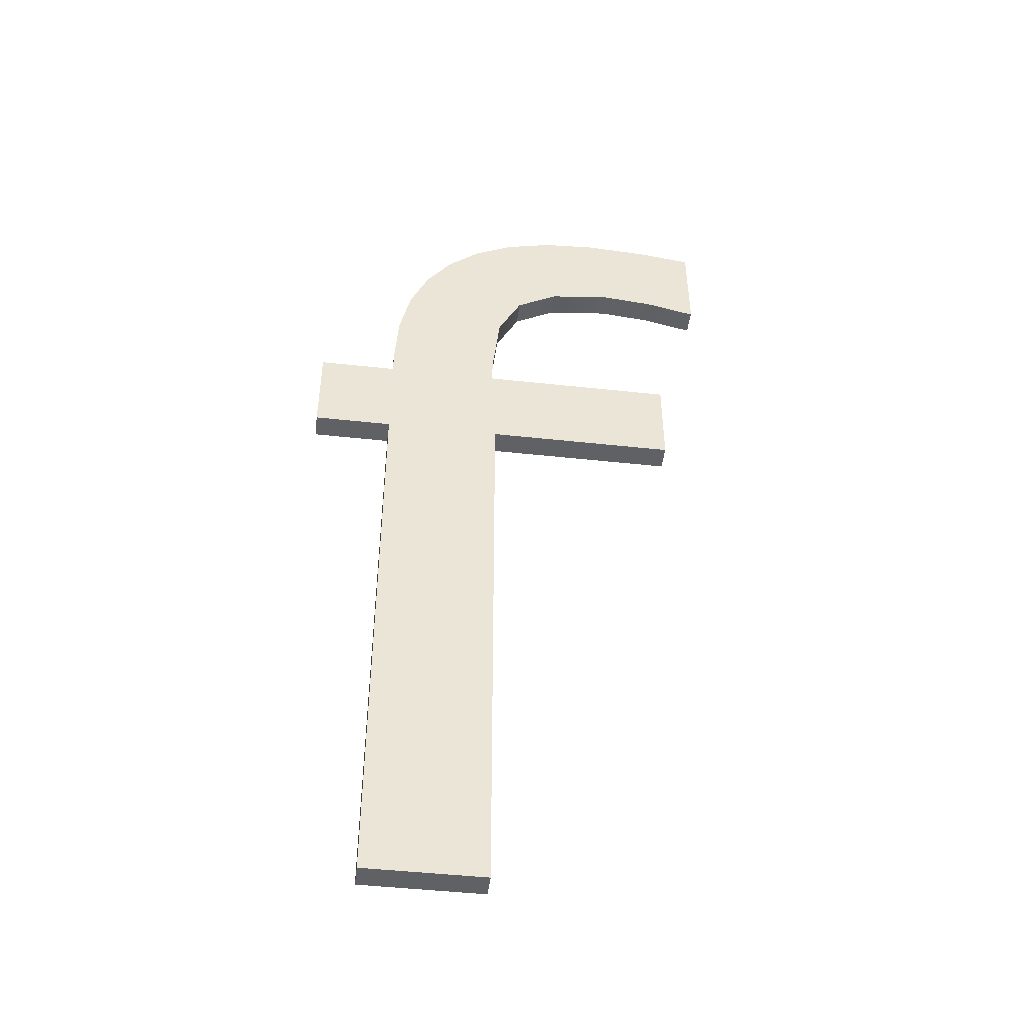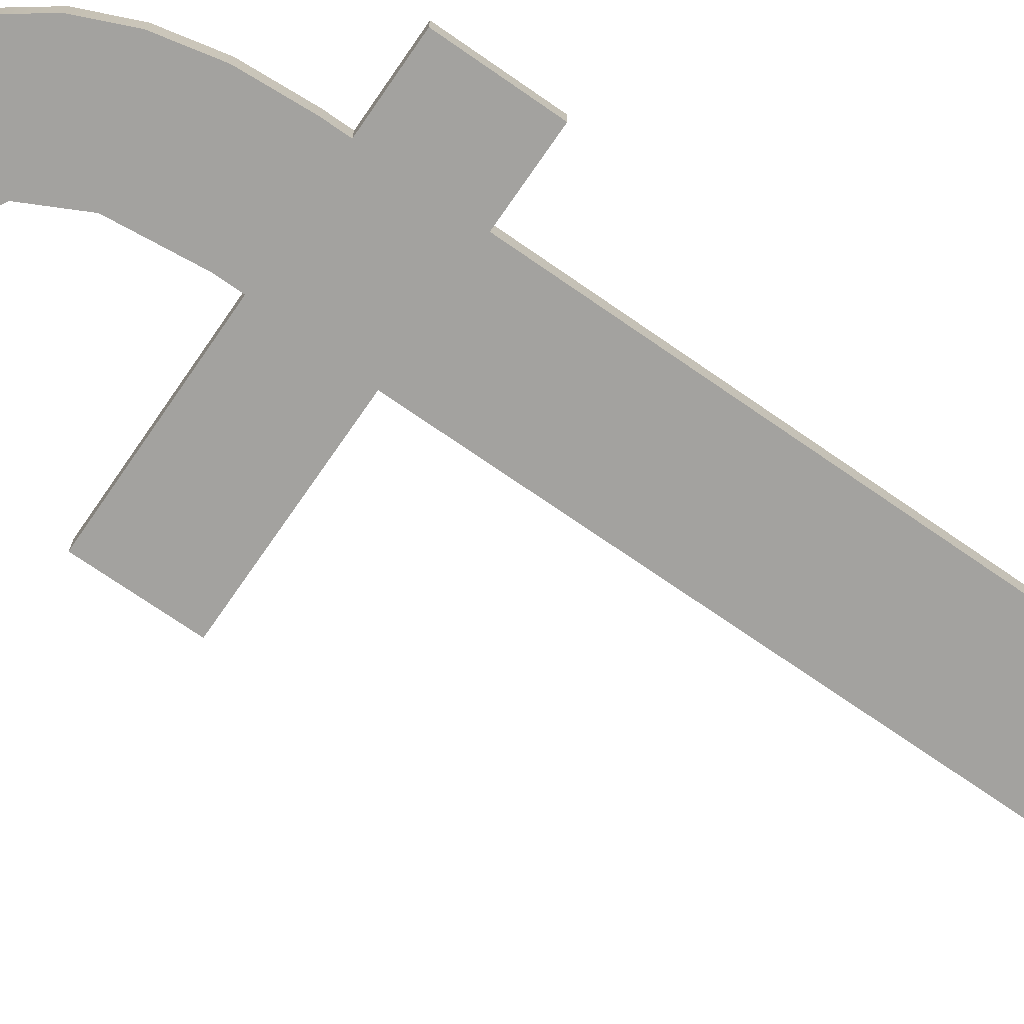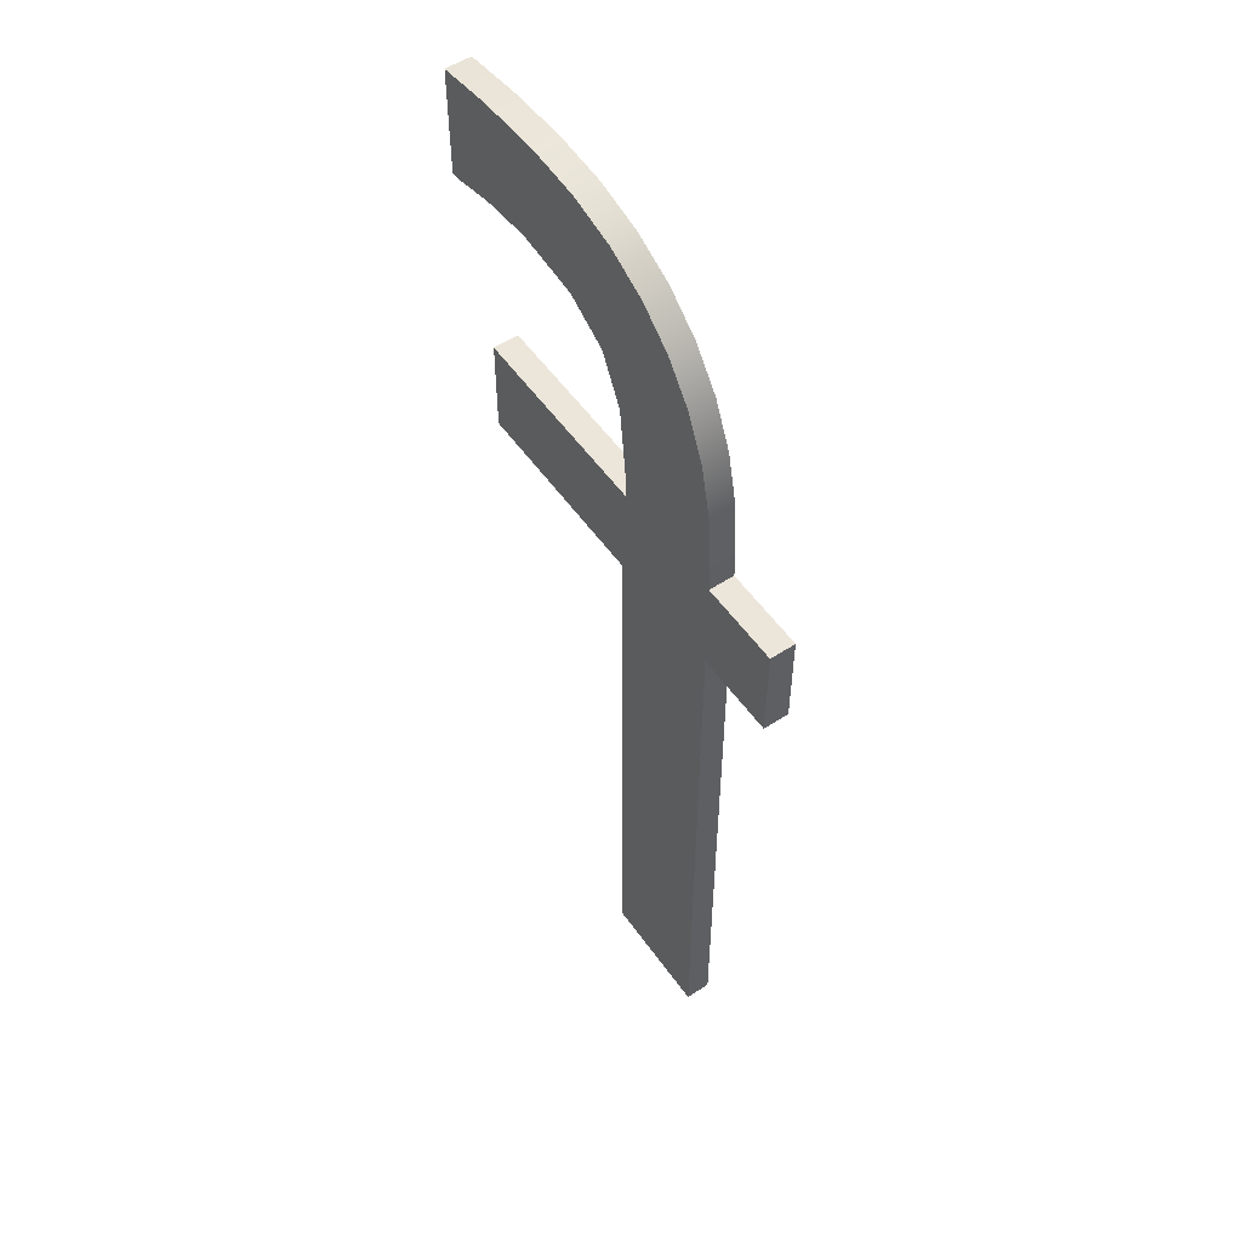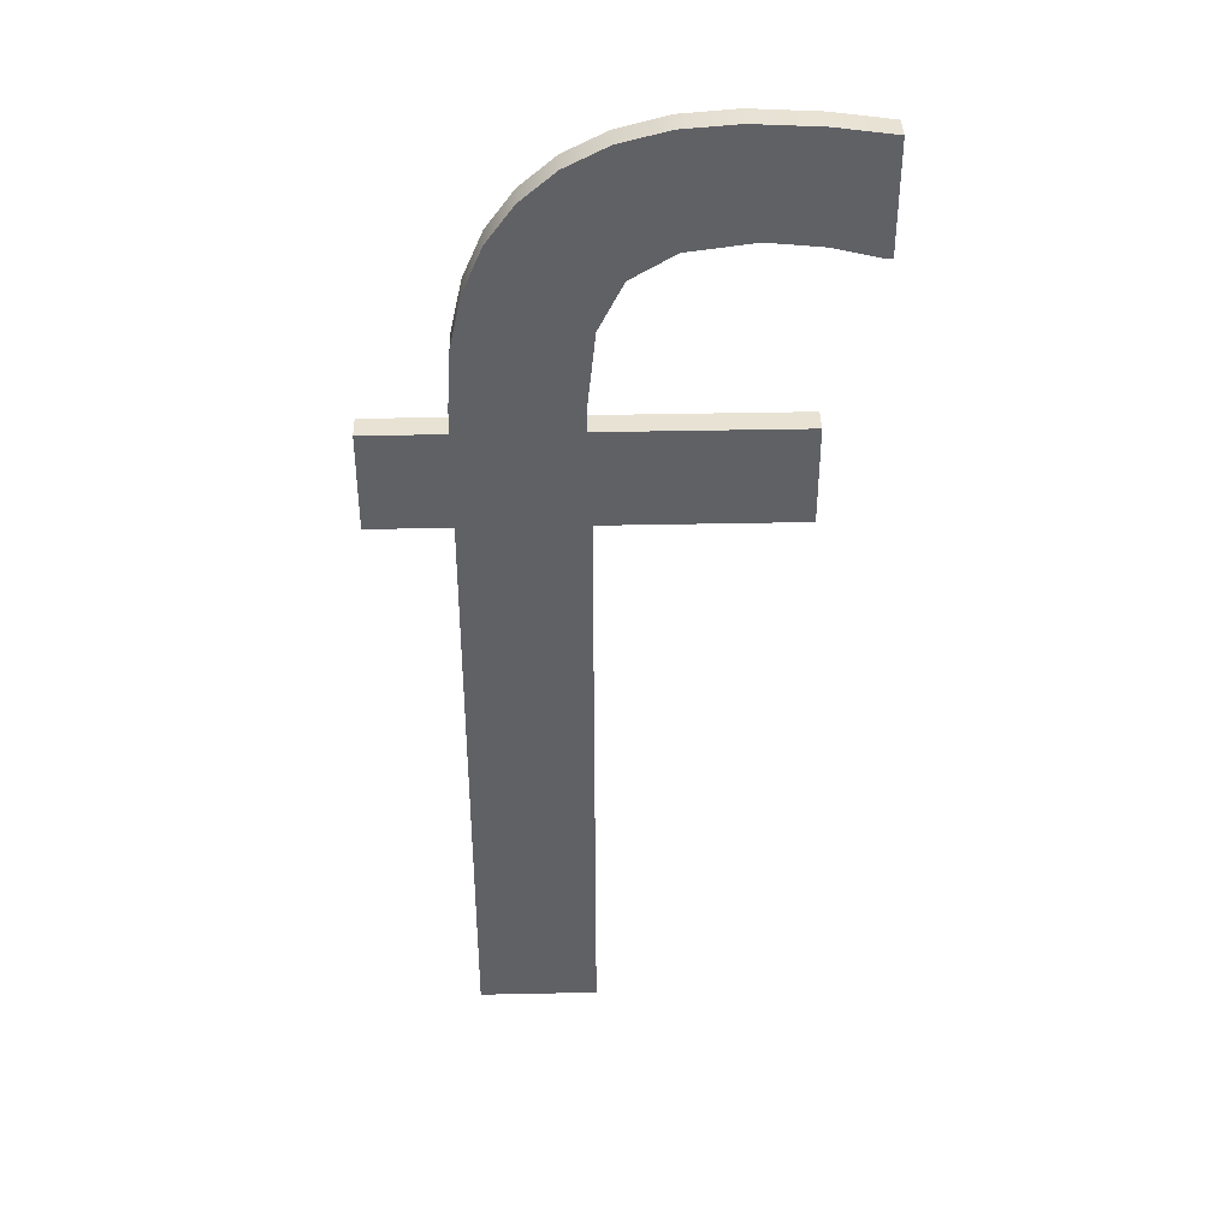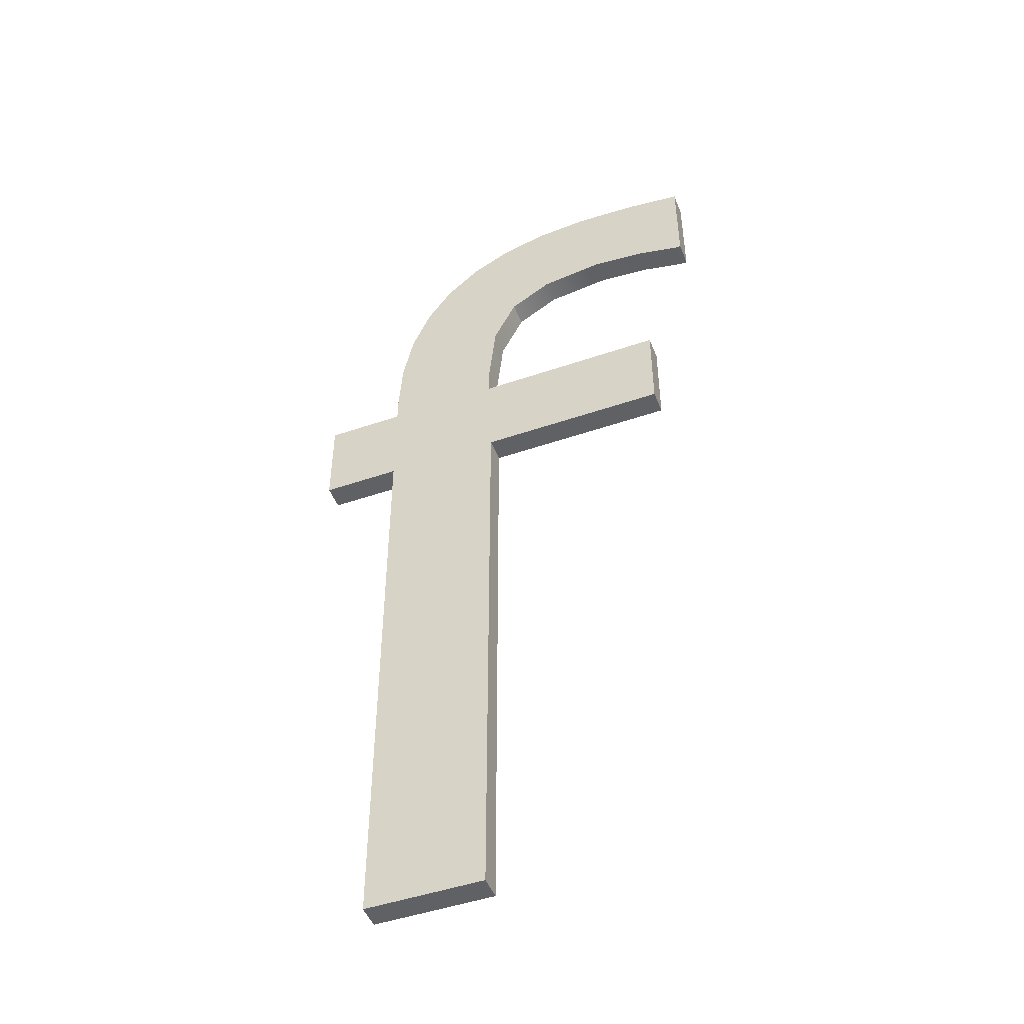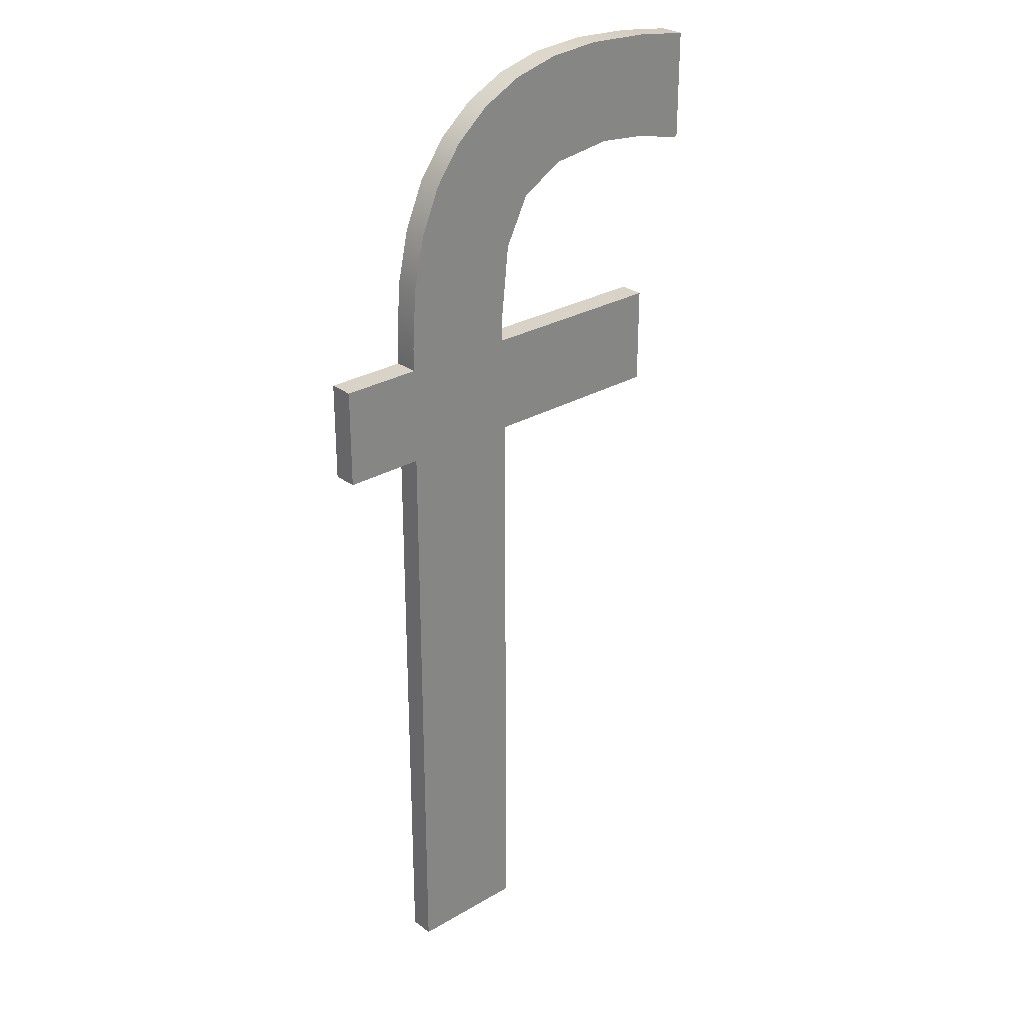
<metadata>
{"format":"obj","ext":"obj","renderer":"f3d","projection":"perspective","resolution":1024,"background":"white","views":[{"elev":-47.4,"azim":-7.0,"up":"+Y"},{"elev":-72.6,"azim":-124.7,"up":"+Z"},{"elev":54.3,"azim":-124.7,"up":"+Y"},{"elev":40.0,"azim":-1.5,"up":"+Y"},{"elev":-48.2,"azim":21.0,"up":"+Y"},{"elev":28.1,"azim":-41.5,"up":"+Y"}]}
</metadata>
<code>
o mesh47/mesh47-geometry#mesh47-geometry
v 0.199 0.05743 0.4768
v 0.2157 0.05405 0.4768
v 0.199 0.05405 0.4768
v 0.2157 0.05752 0.4768
v 0.2441 0.05405 0.4768
v 0.199 0.05405 0.4803
v 0.1996 0.0661 0.4768
v 0.2157 0.05752 0.4803
v 0.1874 0.05405 0.4768
v 0.2441 0.05405 0.4803
v 0.199 0.05743 0.4803
v 0.2168 0.06834 0.4768
v 0.2157 0.05405 0.4803
v 0.2441 0.03981 0.4768
v 0.2441 0.03981 0.4803
v 0.1874 0.05405 0.4803
v 0.1996 0.0661 0.4803
v 0.2013 0.07367 0.4768
v 0.2168 0.06834 0.4803
v 0.2162 0.03981 0.4768
v 0.2162 0.03981 0.4803
v 0.1874 0.03981 0.4803
v 0.2203 0.0752 0.4768
v 0.199 0.03981 0.4768
v 0.199 0.03981 0.4803
v 0.1874 0.03981 0.4768
v 0.2013 0.07367 0.4803
v 0.204 0.08013 0.4768
v 0.2203 0.0752 0.4803
v 0.2162 -0.04797 0.4768
v 0.2162 -0.04797 0.4803
v 0.199 -0.04797 0.4803
v 0.2265 0.07886 0.4768
v 0.199 -0.04797 0.4768
v 0.204 0.08013 0.4803
v 0.2358 0.08009 0.4768
v 0.2265 0.07886 0.4803
v 0.2079 0.08547 0.4768
v 0.2509 0.09342 0.4768
v 0.2079 0.08547 0.4803
v 0.2434 0.07931 0.4768
v 0.2358 0.08009 0.4803
v 0.2509 0.09342 0.4803
v 0.2128 0.08967 0.4803
v 0.2128 0.08967 0.4768
v 0.2509 0.07771 0.4768
v 0.2187 0.09267 0.4768
v 0.25 0.07771 0.4768
v 0.2509 0.07771 0.4803
v 0.2434 0.07931 0.4803
v 0.2187 0.09267 0.4803
v 0.2255 0.09446 0.4768
v 0.25 0.07771 0.4803
v 0.2255 0.09446 0.4803
v 0.2426 0.09456 0.4768
v 0.2426 0.09456 0.4803
v 0.2333 0.09506 0.4803
v 0.2333 0.09506 0.4768
f 1 2 3
f 2 1 4
f 3 2 1
f 4 1 2
f 5 3 2
f 2 3 5
f 6 1 3
f 3 1 6
f 4 1 7
f 7 1 4
f 8 2 4
f 4 2 8
f 5 9 3
f 3 9 5
f 2 10 5
f 5 10 2
f 1 6 11
f 11 6 1
f 9 6 3
f 3 6 9
f 11 7 1
f 1 7 11
f 4 7 12
f 12 7 4
f 2 8 13
f 13 8 2
f 12 8 4
f 4 8 12
f 14 9 5
f 5 9 14
f 10 2 13
f 13 2 10
f 15 5 10
f 10 5 15
f 6 8 11
f 11 8 6
f 6 9 16
f 16 9 6
f 7 11 17
f 17 11 7
f 12 7 18
f 18 7 12
f 8 6 13
f 13 6 8
f 8 12 19
f 19 12 8
f 20 9 14
f 14 9 20
f 5 15 14
f 14 15 5
f 16 10 13
f 13 10 16
f 10 21 15
f 15 21 10
f 11 8 17
f 17 8 11
f 9 22 16
f 16 22 9
f 16 13 6
f 6 13 16
f 17 18 7
f 7 18 17
f 12 18 23
f 23 18 12
f 23 19 12
f 12 19 23
f 17 8 19
f 19 8 17
f 24 9 20
f 20 9 24
f 14 21 20
f 20 21 14
f 21 14 15
f 15 14 21
f 22 10 16
f 16 10 22
f 21 10 25
f 25 10 21
f 22 9 26
f 26 9 22
f 18 17 27
f 27 17 18
f 23 18 28
f 28 18 23
f 19 23 29
f 29 23 19
f 17 19 27
f 27 19 17
f 9 24 26
f 26 24 9
f 30 24 20
f 20 24 30
f 31 20 21
f 21 20 31
f 25 10 22
f 22 10 25
f 32 21 25
f 25 21 32
f 24 22 26
f 26 22 24
f 27 28 18
f 18 28 27
f 23 28 33
f 33 28 23
f 33 29 23
f 23 29 33
f 27 19 29
f 29 19 27
f 24 30 34
f 34 30 24
f 20 31 30
f 30 31 20
f 21 32 31
f 31 32 21
f 22 24 25
f 25 24 22
f 24 32 25
f 25 32 24
f 28 27 35
f 35 27 28
f 33 28 36
f 36 28 33
f 29 33 37
f 37 33 29
f 27 29 35
f 35 29 27
f 30 32 34
f 34 32 30
f 32 24 34
f 34 24 32
f 32 30 31
f 31 30 32
f 35 38 28
f 28 38 35
f 39 36 28
f 28 36 39
f 36 37 33
f 33 37 36
f 35 29 37
f 37 29 35
f 38 35 40
f 40 35 38
f 39 28 38
f 38 28 39
f 39 41 36
f 36 41 39
f 37 36 42
f 42 36 37
f 35 37 42
f 42 37 35
f 35 43 40
f 40 43 35
f 44 38 40
f 40 38 44
f 39 38 45
f 45 38 39
f 46 41 39
f 39 41 46
f 41 42 36
f 36 42 41
f 42 43 35
f 35 43 42
f 40 43 44
f 44 43 40
f 38 44 45
f 45 44 38
f 39 45 47
f 47 45 39
f 41 46 48
f 48 46 41
f 39 49 46
f 46 49 39
f 42 41 50
f 50 41 42
f 50 43 42
f 42 43 50
f 44 43 51
f 51 43 44
f 51 45 44
f 44 45 51
f 45 51 47
f 47 51 45
f 39 47 52
f 52 47 39
f 46 53 48
f 48 53 46
f 48 50 41
f 41 50 48
f 49 39 43
f 43 39 49
f 53 46 49
f 49 46 53
f 53 43 50
f 50 43 53
f 51 43 54
f 54 43 51
f 54 47 51
f 51 47 54
f 47 54 52
f 52 54 47
f 39 52 55
f 55 52 39
f 50 48 53
f 53 48 50
f 55 43 39
f 39 43 55
f 43 53 49
f 49 53 43
f 54 43 56
f 56 43 54
f 57 52 54
f 54 52 57
f 55 52 58
f 58 52 55
f 43 55 56
f 56 55 43
f 54 56 57
f 57 56 54
f 52 57 58
f 58 57 52
f 58 56 55
f 55 56 58
f 56 58 57
f 57 58 56

</code>
